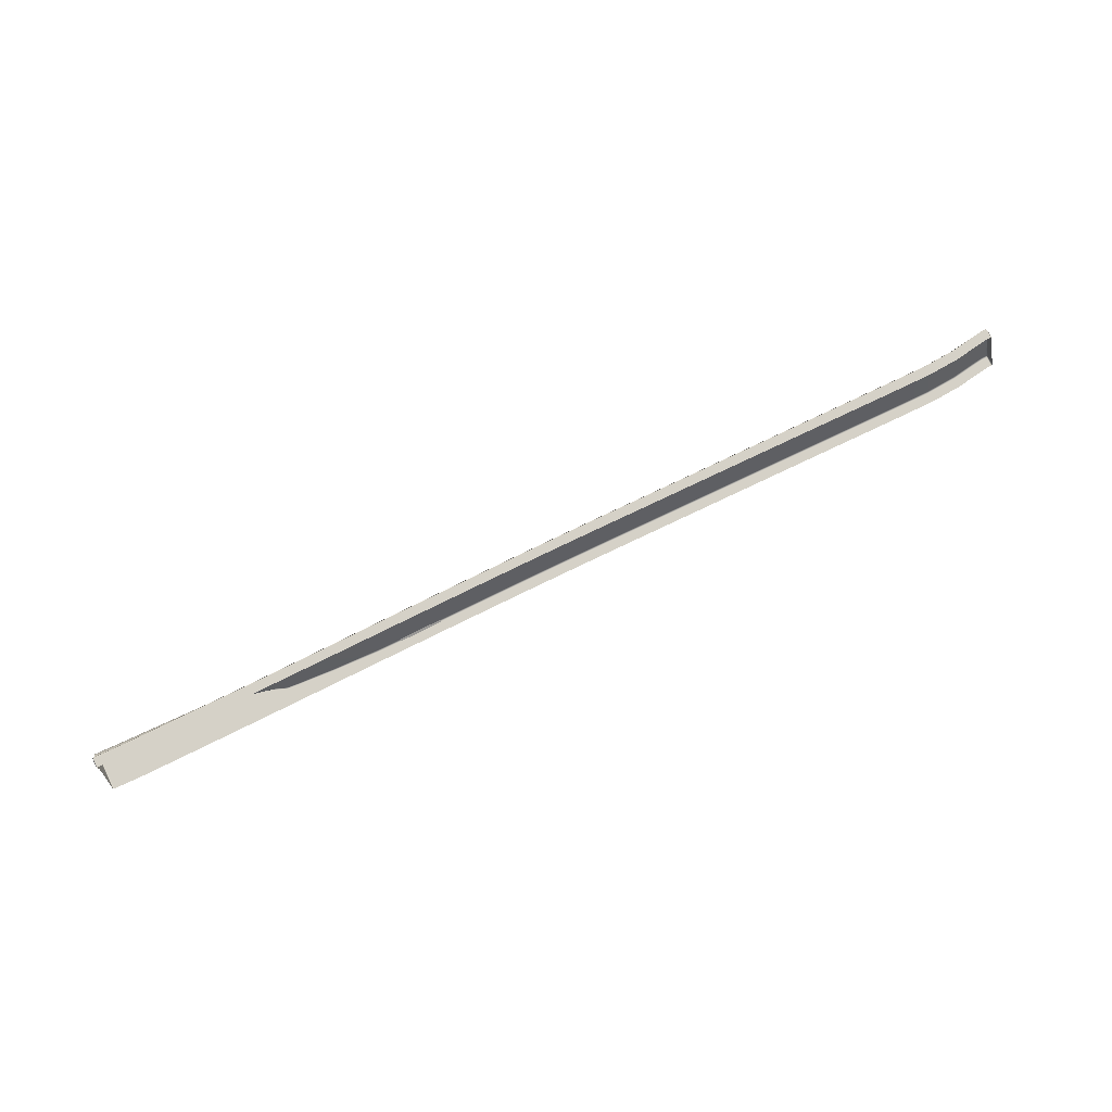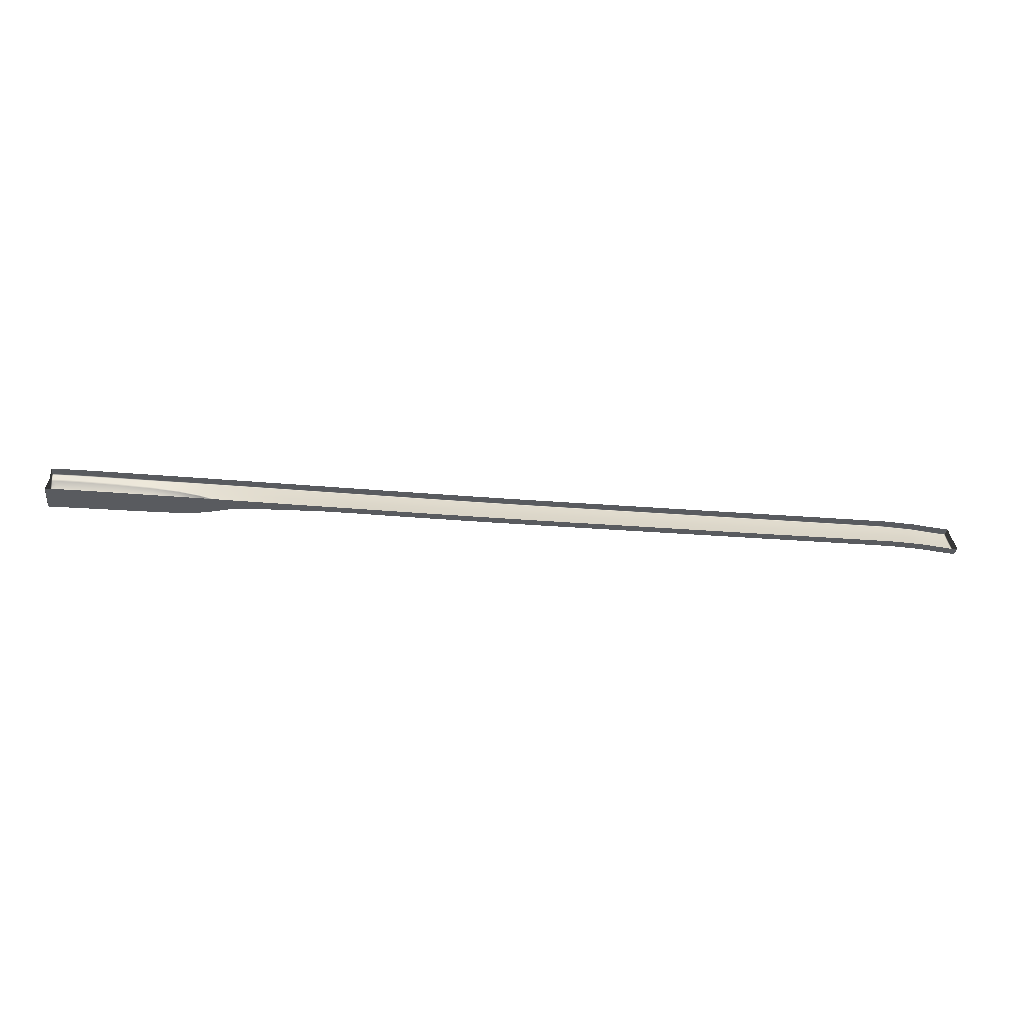
<metadata>
{"format":"obj","ext":"obj","renderer":"f3d","projection":"perspective","resolution":1024,"background":"white","views":[{"elev":78.9,"azim":-25.6,"up":"+Y"},{"elev":-32.4,"azim":-6.6,"up":"+Y"}]}
</metadata>
<code>
v  -42.29 -55.4 -77.22
v  -42.29 -55.12 -77.62
v  -33.18 -55.4 -77.37
v  -33.18 -55.12 -77.77
v  42.71 -55.4 -77.33
v  33.3 -55.4 -77.37
v  42.71 -55.12 -77.72
v  33.3 -55.12 -77.76
v  14.64 -55.4 -77.46
v  5.285 -55.4 -77.51
v  14.64 -55.12 -77.85
v  5.285 -55.12 -77.91
v  -22.84 -55.4 -77.46
v  -22.84 -55.12 -77.85
v  -13.5 -55.4 -77.52
v  -13.5 -55.12 -77.91
v  -47.64 -55.4 -77.23
v  -57.09 -55.4 -77.61
v  -47.64 -55.12 -77.63
v  -57.1 -55.11 -77.95
v  -33.18 -47.76 -81.55
v  -42.29 -47.76 -81.47
v  -33.18 -47.54 -81.42
v  -42.29 -47.54 -81.33
v  42.71 -47.76 -81.5
v  33.3 -47.76 -81.55
v  42.71 -47.54 -81.37
v  33.3 -47.54 -81.41
v  14.64 -47.76 -81.64
v  5.285 -47.76 -81.69
v  14.64 -47.54 -81.5
v  5.285 -47.54 -81.56
v  -13.5 -47.76 -81.69
v  -22.84 -47.76 -81.64
v  -13.5 -47.54 -81.56
v  -22.84 -47.54 -81.5
v  -47.64 -47.76 -81.41
v  -57.22 -47.76 -81.31
v  -47.64 -47.54 -81.28
v  -57.22 -47.54 -81.18
v  -106.7 -55.4 -82.12
v  -107.5 -55.4 -82.15
v  -106.7 -55.08 -82.35
v  -107.5 -55.08 -82.38
v  -67.84 -55.4 -78.5
v  -71.56 -55.4 -79.88
v  -67.84 -55.09 -78.74
v  -71.57 -55.08 -80.12
v  -85.66 -55.4 -81.69
v  -93.36 -55.4 -81.84
v  -85.66 -55.08 -81.93
v  -93.36 -55.08 -82.07
v  91.55 -55.4 -78.4
v  91.55 -55.12 -78.79
v  93.98 -55.4 -78.76
v  93.98 -55.12 -79.15
v  95.09 -47.76 -82.96
v  93.98 -47.76 -82.93
v  95.09 -47.54 -82.82
v  93.98 -47.54 -82.8
v  -107.5 -47.78 -81.2
v  -107.5 -47.54 -80.97
v  -106.7 -47.78 -81.18
v  -106.7 -47.54 -80.95
v  -65.02 -47.76 -81.24
v  -71.43 -47.76 -81.18
v  -65.02 -47.54 -81.1
v  -71.43 -47.54 -81.03
v  -85.66 -47.78 -81.14
v  -93.36 -47.78 -81.09
v  -85.66 -47.54 -80.92
v  -93.36 -47.54 -80.86
v  23.99 -47.76 -81.59
v  23.99 -47.54 -81.46
v  74.13 -47.54 -81.21
v  80.18 -47.54 -81.21
v  74.13 -47.76 -81.34
v  80.18 -47.76 -81.35
v  -107.7 -47.78 -80.97
v  -75.45 -47.54 -81
v  -75.45 -47.77 -81.16
v  -100.5 -47.54 -80.83
v  -100.5 -47.78 -81.06
v  -107.7 -55.08 -82.15
v  -107.7 -54.32 -82.15
v  -107.5 -54.31 -82.38
v  -104.1 -55.08 -82.27
v  -100.5 -55.08 -82.19
v  -104.1 -55.4 -82.04
v  -100.5 -55.4 -81.96
v  51.98 -55.4 -77.28
v  51.98 -55.12 -77.67
v  86.82 -55.12 -78.03
v  86.82 -55.4 -77.64
v  80.18 -55.12 -77.56
v  80.18 -55.4 -77.17
v  -75.45 -55.4 -81
v  -79.92 -55.4 -81.52
v  -75.45 -55.08 -81.24
v  -79.92 -55.08 -81.75
v  -79.92 -47.54 -80.96
v  -79.92 -47.77 -81.15
v  -107.7 -49.24 -81.12
v  -107.5 -49.24 -81.35
v  -107.7 -49.86 -81.56
v  -107.5 -49.86 -81.79
v  -107.7 -48.83 -80.97
v  -107.7 -48.54 -80.97
v  -107.5 -48.83 -81.2
v  -107.5 -48.54 -81.2
v  -107.7 -50.93 -82
v  -107.5 -50.93 -82.23
v  -107.7 -52.67 -82.15
v  -107.5 -52.67 -82.38
v  95.09 -54.37 -79.59
v  95.36 -54.37 -79.36
v  95.09 -55.12 -79.17
v  95.36 -55.12 -78.95
v  95.09 -52.66 -80.53
v  95.36 -52.66 -80.3
v  95.36 -47.76 -82.73
v  -67.35 -55.1 -78.57
v  -64.93 -55.09 -78.38
v  -67.33 -55.4 -78.34
v  -64.93 -55.4 -78.12
v  95.36 -47.76 -80.75
v  95.09 -47.54 -80.84
v  74.13 -55.4 -77.16
v  70.82 -55.4 -77.17
v  74.13 -55.12 -77.56
v  70.82 -55.12 -77.57
v  61.37 -55.4 -77.22
v  61.37 -55.12 -77.62
v  70.82 -47.54 -81.22
v  70.82 -47.76 -81.35
v  61.37 -47.76 -81.4
v  51.98 -47.76 -81.45
v  61.37 -47.54 -81.27
v  51.98 -47.54 -81.32
v  -107.5 -55.4 -74.93
v  -107.7 -55.15 -75.14
v  -107.7 -47.78 -78.99
v  -107.5 -47.54 -78.99
v  95.09 -55.4 -78.78
v  95.09 -49.23 -82.29
v  95.36 -49.23 -82.07
v  91.55 -47.76 -82.58
v  86.82 -47.76 -81.81
v  91.55 -47.54 -82.44
v  86.82 -47.54 -81.68
v  -104.1 -47.54 -80.87
v  -104.1 -47.78 -81.11
v  -4.134 -47.54 -81.58
v  -4.134 -47.76 -81.71
v  -4.134 -55.12 -77.93
v  -4.134 -55.4 -77.53
v  23.99 -55.4 -77.42
v  23.99 -55.12 -77.81
v  95.36 -55.12 -76.95
v  95.09 -55.4 -76.79
v  95.36 -50.72 -81.34
v  95.09 -50.72 -81.57
v  61.37 -55.4 -75.25
v  51.98 -55.4 -75.3
v  -104.1 -55.4 -74.83
v  -106.7 -55.4 -74.9
v  86.82 -55.4 -75.63
v  91.55 -55.4 -76.39
v  80.18 -55.4 -75.17
v  -67.35 -55.4 -75.04
v  -64.93 -55.4 -75.07
v  -42.29 -55.4 -75.32
v  -33.18 -55.4 -75.41
v  42.71 -55.4 -75.36
v  33.3 -55.4 -75.4
v  -4.134 -55.4 -75.57
v  5.285 -55.4 -75.55
v  -22.84 -55.4 -75.49
v  -13.5 -55.4 -75.55
v  -47.64 -55.4 -75.27
v  -57.1 -55.4 -75.16
v  -75.45 -55.4 -74.96
v  -71.43 -55.4 -75
v  -93.36 -55.4 -74.82
v  -100.5 -55.4 -74.79
v  74.13 -55.4 -75.17
v  93.98 -55.4 -76.75
v  -79.92 -55.4 -74.92
v  -85.66 -55.4 -74.88
v  -68.53 -55.4 -75.03
v  70.82 -55.4 -75.19
v  61.37 -49.23 -80.74
v  51.98 -49.23 -80.79
v  91.55 -49.23 -81.91
v  86.82 -49.23 -81.15
v  80.18 -49.23 -80.68
v  -106.7 -48.54 -81.18
v  -104.1 -48.55 -81.11
v  23.99 -54.37 -78.23
v  14.64 -54.37 -78.27
v  51.98 -54.37 -78.09
v  42.71 -54.37 -78.14
v  93.98 -54.37 -79.57
v  -106.7 -48.83 -81.18
v  -93.35 -48.72 -81.09
v  -85.65 -49.06 -81.01
v  -75.44 -50.6 -80.18
v  -79.92 -50.19 -80.55
v  -75.43 -49.31 -80.63
v  -79.92 -49.23 -80.78
v  -71.39 -49.4 -80.55
v  -65.02 -49.35 -80.57
v  -71.35 -50.7 -80.06
v  -65.01 -50.8 -79.97
v  14.64 -52.66 -79.21
v  23.99 -52.66 -79.17
v  33.3 -52.66 -79.12
v  42.71 -52.66 -79.08
v  33.3 -54.37 -78.18
v  61.37 -52.66 -78.97
v  70.82 -52.66 -78.92
v  61.37 -54.37 -78.03
v  70.82 -54.37 -77.99
v  93.98 -52.66 -80.51
v  86.82 -50.72 -80.43
v  91.55 -50.72 -81.19
v  80.18 -50.72 -79.96
v  42.71 -49.23 -80.84
v  42.71 -50.72 -80.12
v  51.98 -50.72 -80.07
v  -69.32 -53.49 -79
v  -64.96 -52.77 -79.17
v  -67.38 -54.42 -78.67
v  -64.94 -54.7 -78.48
v  -71.3 -52.69 -79.33
v  -57.2 -50.79 -79.97
v  -57.24 -49.29 -80.65
v  -42.29 -49.23 -80.81
v  -47.64 -49.23 -80.75
v  74.13 -49.23 -80.68
v  70.82 -49.23 -80.69
v  33.3 -49.23 -80.89
v  14.64 -49.23 -80.97
v  5.285 -49.23 -81.03
v  -22.84 -49.23 -80.97
v  -33.18 -49.23 -80.89
v  93.98 -49.23 -82.27
v  -100.5 -48.59 -81.06
v  -57.11 -54.54 -78.21
v  -47.64 -54.37 -78.05
v  -42.29 -54.37 -78.05
v  -33.18 -54.37 -78.19
v  -22.84 -54.37 -78.27
v  -13.5 -54.37 -78.33
v  -4.134 -54.37 -78.35
v  5.285 -54.37 -78.33
v  74.13 -54.37 -77.97
v  80.18 -54.37 -77.98
v  86.82 -54.37 -78.45
v  91.55 -54.37 -79.21
v  -104.1 -48.84 -81.11
v  -100.5 -48.88 -81.06
v  -57.12 -52.73 -79.04
v  -47.64 -50.72 -80.03
v  -47.64 -52.66 -78.99
v  -42.29 -52.66 -79.01
v  -42.29 -50.71 -80.08
v  -33.18 -52.66 -79.12
v  -33.18 -50.72 -80.16
v  -13.5 -50.72 -80.31
v  -13.5 -52.66 -79.27
v  -22.84 -50.72 -80.25
v  -22.84 -52.66 -79.21
v  -4.134 -50.72 -80.33
v  5.285 -50.72 -80.3
v  -4.134 -52.66 -79.29
v  5.285 -52.66 -79.26
v  23.99 -50.72 -80.21
v  14.64 -50.72 -80.25
v  51.98 -52.66 -79.03
v  74.13 -52.66 -78.91
v  74.13 -50.72 -79.95
v  70.82 -50.72 -79.96
v  61.37 -50.72 -80.01
v  80.18 -52.66 -78.92
v  86.82 -52.66 -79.39
v  91.55 -52.66 -80.15
v  93.98 -50.72 -81.55
v  23.99 -49.23 -80.93
v  -4.134 -49.23 -81.05
v  -67.38 -54.76 -78.6
v  -106.7 -54.31 -82.35
v  -85.66 -54.36 -81.93
v  -93.37 -54.33 -82.07
v  -71.58 -53.18 -79.7
v  -69.56 -53.69 -79.1
v  -71.64 -53.52 -80.04
v  -67.89 -54.43 -78.81
v  -79.92 -54.43 -81.74
v  -75.45 -54.54 -81.24
v  -79.92 -50.55 -80.67
v  -75.45 -51.61 -80.06
v  -79.92 -51.04 -81.12
v  -75.46 -52.01 -80.56
v  -85.66 -50.34 -81.45
v  -93.39 -50.01 -81.58
v  -85.66 -49.8 -81.1
v  -93.37 -49.43 -81.21
v  -100.5 -50.95 -82.05
v  -104.1 -50.93 -82.13
v  -100.5 -49.9 -81.63
v  -104.1 -49.87 -81.69
v  -106.7 -49.86 -81.77
v  -106.7 -49.24 -81.33
v  -71.6 -54.66 -80.14
v  -67.87 -54.76 -78.76
v  -71.64 -54.07 -80.16
v  -75.47 -53.6 -81.24
v  -79.92 -53.17 -81.73
v  -75.46 -52.64 -81.07
v  -79.92 -51.85 -81.59
v  -93.37 -51.02 -81.95
v  -85.66 -51.28 -81.81
v  -93.38 -52.72 -82.07
v  -85.67 -52.85 -81.93
v  -106.7 -52.67 -82.35
v  -104.1 -54.32 -82.27
v  -104.1 -52.67 -82.27
v  -106.7 -50.93 -82.21
v  -100.5 -54.32 -82.19
v  -71.5 -52.94 -79.39
v  -100.5 -49.29 -81.2
v  -104.1 -49.25 -81.25
v  -100.5 -52.68 -82.19
v  -93.36 -49.03 -81.09
v  -85.66 -49.42 -80.99
v  -75.44 -51.28 -79.95
v  70.82 -47.54 -79.24
v  61.37 -47.54 -79.29
v  91.55 -47.54 -80.47
v  86.82 -47.54 -79.71
v  93.98 -47.54 -80.82
v  -100.5 -47.54 -78.86
v  -104.1 -47.54 -78.9
v  -57.22 -47.54 -79.2
v  -65.02 -47.54 -79.12
v  -79.92 -47.54 -78.99
v  -85.66 -47.54 -78.94
v  42.71 -47.54 -79.4
v  51.98 -47.54 -79.35
v  -4.134 -47.54 -79.61
v  5.285 -47.54 -79.58
v  23.99 -47.54 -79.49
v  14.64 -47.54 -79.53
v  -33.18 -47.54 -79.44
v  -42.29 -47.54 -79.36
v  80.18 -47.54 -79.24
v  -106.7 -47.54 -78.96
v  -71.43 -47.54 -79.06
v  -93.36 -47.54 -78.89
v  -47.64 -47.54 -79.31
v  -75.45 -47.54 -79.02
v  74.13 -47.54 -79.23
v  95.36 -54.37 -77.37
v  95.36 -52.66 -78.32
v  95.36 -49.23 -80.08
v  95.36 -50.72 -79.36
v  -107.7 -54.42 -75.75
v  -107.7 -52.74 -77.16
v  -107.7 -49.86 -78.98
v  -107.7 -49.24 -78.98
v  -107.7 -48.83 -78.98
v  -107.7 -48.54 -78.98
v  -107.7 -50.95 -78.53
v  33.3 -50.72 -80.16
v  33.3 -47.54 -79.44
v  23.99 -55.4 -75.45
v  14.64 -55.4 -75.49
v  -13.5 -49.23 -81.03
v  -13.5 -47.54 -79.59
v  -22.84 -47.54 -79.53
g H025_10_206A_L_1_D_H025_10_206A_L
f 1 2 3
f 3 2 4
f 5 6 7
f 7 6 8
f 9 10 11
f 11 10 12
f 13 14 15
f 15 14 16
f 17 18 19
f 19 18 20
f 21 22 23
f 23 22 24
f 25 26 27
f 27 26 28
f 29 30 31
f 31 30 32
f 33 34 35
f 35 34 36
f 37 38 39
f 39 38 40
f 41 42 43
f 43 42 44
f 45 46 47
f 47 46 48
f 49 50 51
f 51 50 52
f 53 54 55
f 55 54 56
f 57 58 59
f 59 58 60
f 61 62 63
f 63 62 64
f 65 66 67
f 67 66 68
f 69 70 71
f 71 70 72
f 29 31 73
f 73 31 74
f 75 76 77
f 77 76 78
f 62 61 79
f 80 68 81
f 81 68 66
f 82 72 83
f 83 72 70
f 84 85 44
f 44 85 86
f 87 88 89
f 89 88 90
f 5 7 91
f 91 7 92
f 93 94 95
f 95 94 96
f 54 53 93
f 93 53 94
f 97 98 99
f 99 98 100
f 80 81 101
f 101 81 102
f 103 104 105
f 105 104 106
f 107 108 109
f 109 108 110
f 111 112 113
f 113 112 114
f 115 116 117
f 117 116 118
f 119 120 115
f 115 120 116
f 121 57 59
f 122 123 124
f 124 123 125
f 126 121 127
f 127 121 59
f 128 129 130
f 130 129 131
f 132 91 133
f 133 91 92
f 75 77 134
f 134 77 135
f 136 137 138
f 138 137 139
f 140 141 42
f 42 141 84
f 46 97 48
f 48 97 99
f 50 90 52
f 52 90 88
f 89 41 87
f 87 41 43
f 79 142 62
f 62 142 143
f 108 79 110
f 110 79 61
f 95 96 130
f 130 96 128
f 55 56 144
f 144 56 117
f 57 121 145
f 145 121 146
f 147 148 149
f 149 148 150
f 148 78 150
f 150 78 76
f 58 147 60
f 60 147 149
f 82 83 151
f 151 83 152
f 63 64 152
f 152 64 151
f 25 27 137
f 137 27 139
f 153 32 154
f 154 32 30
f 21 23 34
f 34 23 36
f 39 24 37
f 37 24 22
f 42 84 44
f 17 19 1
f 1 19 2
f 155 12 156
f 156 12 10
f 9 11 157
f 157 11 158
f 132 133 129
f 129 133 131
f 117 118 144
f 118 159 144
f 144 159 160
f 18 125 20
f 20 125 123
f 38 65 40
f 40 65 67
f 98 49 100
f 100 49 51
f 102 69 101
f 101 69 71
f 105 106 111
f 111 106 112
f 104 103 109
f 109 103 107
f 120 119 161
f 161 119 162
f 114 86 113
f 113 86 85
f 145 146 162
f 162 146 161
f 47 122 45
f 45 122 124
f 163 164 132
f 132 164 91
f 165 166 89
f 89 166 41
f 167 94 168
f 168 94 53
f 169 96 167
f 167 96 94
f 124 125 170
f 170 125 171
f 172 1 173
f 173 1 3
f 174 175 5
f 5 175 6
f 156 10 176
f 176 10 177
f 178 13 179
f 179 13 15
f 180 181 17
f 17 181 18
f 97 46 182
f 182 46 183
f 184 185 50
f 50 185 90
f 128 96 186
f 186 96 169
f 168 53 187
f 187 53 55
f 125 18 171
f 171 18 181
f 188 189 98
f 98 189 49
f 190 45 170
f 170 45 124
f 144 160 55
f 55 160 187
f 42 41 140
f 140 41 166
f 89 90 165
f 165 90 185
f 50 49 184
f 184 49 189
f 98 97 188
f 188 97 182
f 46 45 183
f 183 45 190
f 132 129 163
f 163 129 191
f 192 193 136
f 136 193 137
f 147 194 148
f 148 194 195
f 148 195 78
f 78 195 196
f 63 152 197
f 197 152 198
f 199 158 200
f 200 158 11
f 92 7 201
f 201 7 202
f 115 117 203
f 203 117 56
f 204 109 197
f 197 109 110
f 70 69 205
f 205 69 206
f 207 208 209
f 209 208 210
f 211 212 213
f 213 212 214
f 215 216 200
f 200 216 199
f 217 218 219
f 219 218 202
f 220 221 222
f 222 221 223
f 119 115 224
f 224 115 203
f 225 195 226
f 226 195 194
f 227 196 225
f 225 196 195
f 228 193 229
f 229 193 230
f 231 232 233
f 233 232 234
f 213 214 235
f 235 214 232
f 236 214 237
f 237 214 212
f 22 238 37
f 37 238 239
f 240 241 77
f 77 241 135
f 228 242 25
f 25 242 26
f 243 244 29
f 29 244 30
f 34 245 21
f 21 245 246
f 237 38 239
f 239 38 37
f 77 78 240
f 240 78 196
f 58 247 147
f 147 247 194
f 247 58 145
f 145 58 57
f 61 63 110
f 110 63 197
f 81 66 209
f 209 66 211
f 66 65 211
f 211 65 212
f 205 248 70
f 70 248 83
f 248 198 83
f 83 198 152
f 249 250 20
f 20 250 19
f 2 251 4
f 4 251 252
f 14 253 16
f 16 253 254
f 155 255 12
f 12 255 256
f 130 131 257
f 257 131 223
f 133 92 222
f 222 92 201
f 257 258 130
f 130 258 95
f 95 258 93
f 93 258 259
f 93 259 54
f 54 259 260
f 54 260 56
f 56 260 203
f 20 123 249
f 249 123 234
f 38 237 65
f 65 237 212
f 210 206 102
f 102 206 69
f 102 81 210
f 210 81 209
f 198 248 261
f 261 248 262
f 261 204 198
f 198 204 197
f 263 232 236
f 236 232 214
f 232 263 234
f 234 263 249
f 236 264 263
f 263 264 265
f 249 263 250
f 250 263 265
f 266 267 268
f 268 267 269
f 251 266 252
f 252 266 268
f 270 271 272
f 272 271 273
f 253 273 254
f 254 273 271
f 274 275 276
f 276 275 277
f 255 276 256
f 256 276 277
f 216 215 278
f 278 215 279
f 280 218 230
f 230 218 229
f 281 221 282
f 282 221 283
f 220 280 284
f 284 280 230
f 282 227 281
f 281 227 285
f 281 285 257
f 257 285 258
f 285 227 286
f 286 227 225
f 258 285 259
f 259 285 286
f 286 225 287
f 287 225 226
f 259 286 260
f 260 286 287
f 162 119 288
f 288 119 224
f 287 226 224
f 224 226 288
f 260 287 203
f 203 287 224
f 226 194 288
f 288 194 247
f 145 162 247
f 247 162 288
f 240 196 282
f 282 196 227
f 192 241 284
f 284 241 283
f 243 289 279
f 279 289 278
f 290 244 274
f 274 244 275
f 267 238 269
f 269 238 246
f 237 239 236
f 236 239 264
f 233 234 291
f 123 122 234
f 234 122 291
f 292 43 86
f 86 43 44
f 51 52 293
f 293 52 294
f 295 296 297
f 297 296 298
f 299 300 100
f 100 300 99
f 301 302 303
f 303 302 304
f 305 306 307
f 307 306 308
f 309 310 311
f 311 310 312
f 106 104 313
f 313 104 314
f 315 316 48
f 48 316 47
f 298 317 297
f 318 319 320
f 320 319 321
f 322 323 324
f 324 323 325
f 292 326 327
f 327 326 328
f 292 327 43
f 43 327 87
f 114 112 326
f 326 112 329
f 330 88 327
f 327 88 87
f 52 88 294
f 294 88 330
f 331 295 302
f 302 295 304
f 320 304 297
f 297 304 295
f 100 51 299
f 299 51 293
f 303 305 301
f 301 305 307
f 320 321 304
f 304 321 303
f 308 306 332
f 332 306 311
f 322 309 306
f 306 309 311
f 306 305 322
f 322 305 323
f 312 333 311
f 311 333 332
f 333 312 314
f 314 312 313
f 312 310 313
f 313 310 329
f 112 106 329
f 329 106 313
f 48 99 315
f 315 99 300
f 320 297 318
f 318 297 317
f 315 300 317
f 317 300 318
f 317 298 315
f 315 298 316
f 323 321 325
f 325 321 319
f 299 293 319
f 319 293 325
f 319 318 299
f 299 318 300
f 324 334 322
f 322 334 309
f 334 324 330
f 330 324 294
f 324 325 294
f 294 325 293
f 328 334 327
f 327 334 330
f 334 328 309
f 309 328 310
f 310 328 329
f 329 328 326
f 292 86 326
f 326 86 114
f 261 333 204
f 204 333 314
f 104 109 314
f 314 109 204
f 261 262 333
f 333 262 332
f 262 335 332
f 332 335 308
f 307 308 336
f 336 308 335
f 301 307 208
f 208 307 336
f 208 337 301
f 301 337 302
f 235 331 337
f 337 331 302
f 231 296 235
f 235 296 331
f 233 298 231
f 231 298 296
f 298 233 316
f 316 233 291
f 122 47 291
f 291 47 316
f 338 134 339
f 339 134 138
f 149 150 340
f 340 150 341
f 60 149 342
f 342 149 340
f 343 82 344
f 344 82 151
f 40 67 345
f 345 67 346
f 101 71 347
f 347 71 348
f 27 349 139
f 139 349 350
f 153 351 32
f 32 351 352
f 353 74 354
f 354 74 31
f 23 24 355
f 355 24 356
f 150 76 341
f 341 76 357
f 59 60 127
f 127 60 342
f 62 143 64
f 64 143 358
f 359 346 68
f 68 346 67
f 360 348 72
f 72 348 71
f 39 40 361
f 361 40 345
f 347 362 101
f 101 362 80
f 76 75 357
f 357 75 363
f 68 80 359
f 359 80 362
f 72 82 360
f 360 82 343
f 64 358 151
f 151 358 344
f 364 116 365
f 365 116 120
f 366 146 126
f 126 146 121
f 365 120 367
f 367 120 161
f 141 368 84
f 84 368 85
f 368 369 85
f 85 369 113
f 105 370 103
f 103 370 371
f 103 371 107
f 107 371 372
f 108 107 373
f 373 107 372
f 369 374 113
f 113 374 111
f 373 142 108
f 108 142 79
f 105 111 370
f 370 111 374
f 146 366 161
f 161 366 367
f 116 364 118
f 118 364 159
f 296 295 331
f 305 303 323
f 323 303 321
f 208 207 337
f 205 206 335
f 335 206 336
f 248 205 262
f 262 205 335
f 134 135 138
f 138 135 136
f 186 191 128
f 128 191 129
f 257 223 281
f 281 223 221
f 136 135 192
f 192 135 241
f 133 222 131
f 131 222 223
f 284 283 220
f 220 283 221
f 282 283 240
f 240 283 241
f 363 75 338
f 338 75 134
f 284 230 192
f 192 230 193
f 222 201 220
f 220 201 280
f 339 138 350
f 350 138 139
f 5 91 174
f 174 91 164
f 25 137 228
f 228 137 193
f 7 8 202
f 202 8 219
f 201 202 280
f 280 202 218
f 218 217 229
f 229 217 375
f 28 376 27
f 27 376 349
f 6 157 8
f 8 157 158
f 26 73 28
f 28 73 74
f 157 6 377
f 377 6 175
f 73 26 289
f 289 26 242
f 158 199 8
f 8 199 219
f 217 216 375
f 375 216 278
f 74 353 28
f 28 353 376
f 242 228 375
f 375 228 229
f 219 199 217
f 217 199 216
f 375 278 242
f 242 278 289
f 9 157 378
f 378 157 377
f 29 73 243
f 243 73 289
f 290 154 244
f 244 154 30
f 378 177 9
f 9 177 10
f 11 12 200
f 200 12 256
f 215 277 279
f 279 277 275
f 200 256 215
f 215 256 277
f 279 275 243
f 243 275 244
f 354 31 352
f 352 31 32
f 155 156 16
f 16 156 15
f 153 154 35
f 35 154 33
f 179 15 176
f 176 15 156
f 16 254 155
f 155 254 255
f 276 271 274
f 274 271 270
f 254 271 255
f 255 271 276
f 270 379 274
f 274 379 290
f 380 351 35
f 35 351 153
f 154 290 33
f 33 290 379
f 272 245 270
f 270 245 379
f 35 36 380
f 380 36 381
f 14 13 4
f 4 13 3
f 173 3 178
f 178 3 13
f 33 379 34
f 34 379 245
f 4 252 14
f 14 252 253
f 268 269 273
f 273 269 272
f 252 268 253
f 253 268 273
f 269 246 272
f 272 246 245
f 355 381 23
f 23 381 36
f 180 17 172
f 172 17 1
f 19 250 2
f 2 250 251
f 265 264 266
f 266 264 267
f 250 265 251
f 251 265 266
f 264 239 267
f 267 239 238
f 361 356 39
f 39 356 24
f 21 246 22
f 22 246 238
f 235 337 213
f 213 337 207
f 209 211 207
f 207 211 213
f 232 231 235
f 208 336 210
f 210 336 206

</code>
